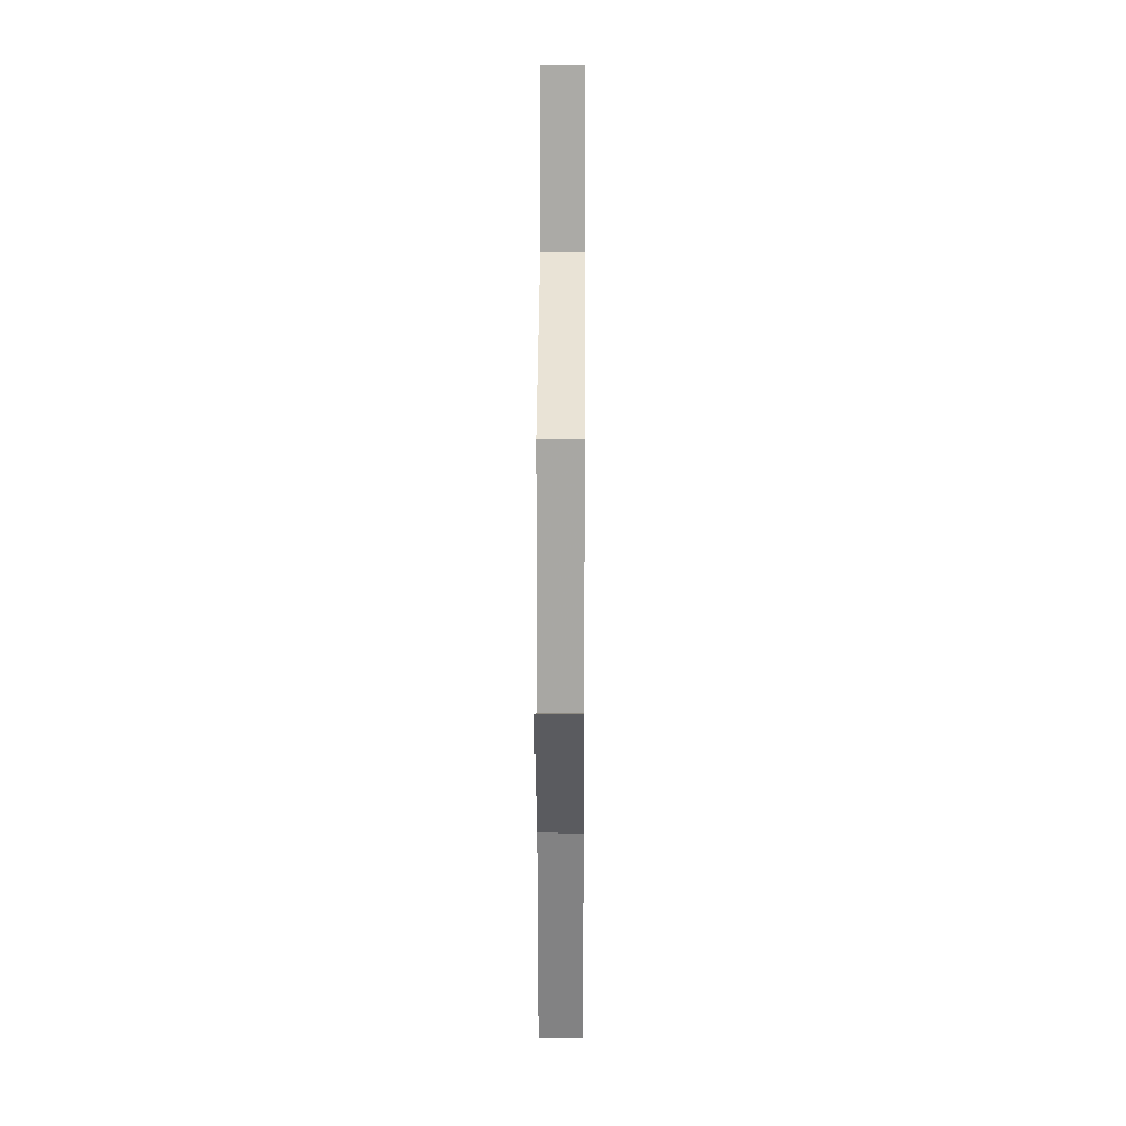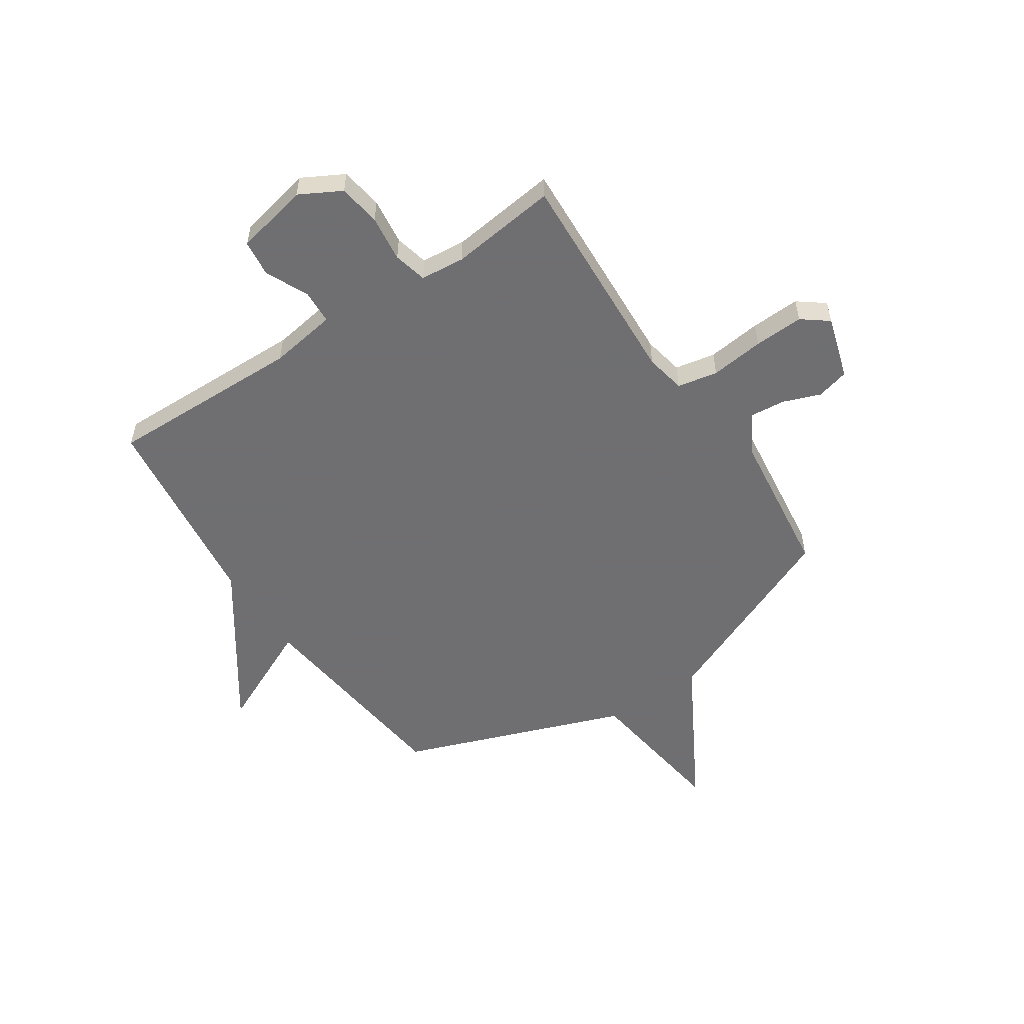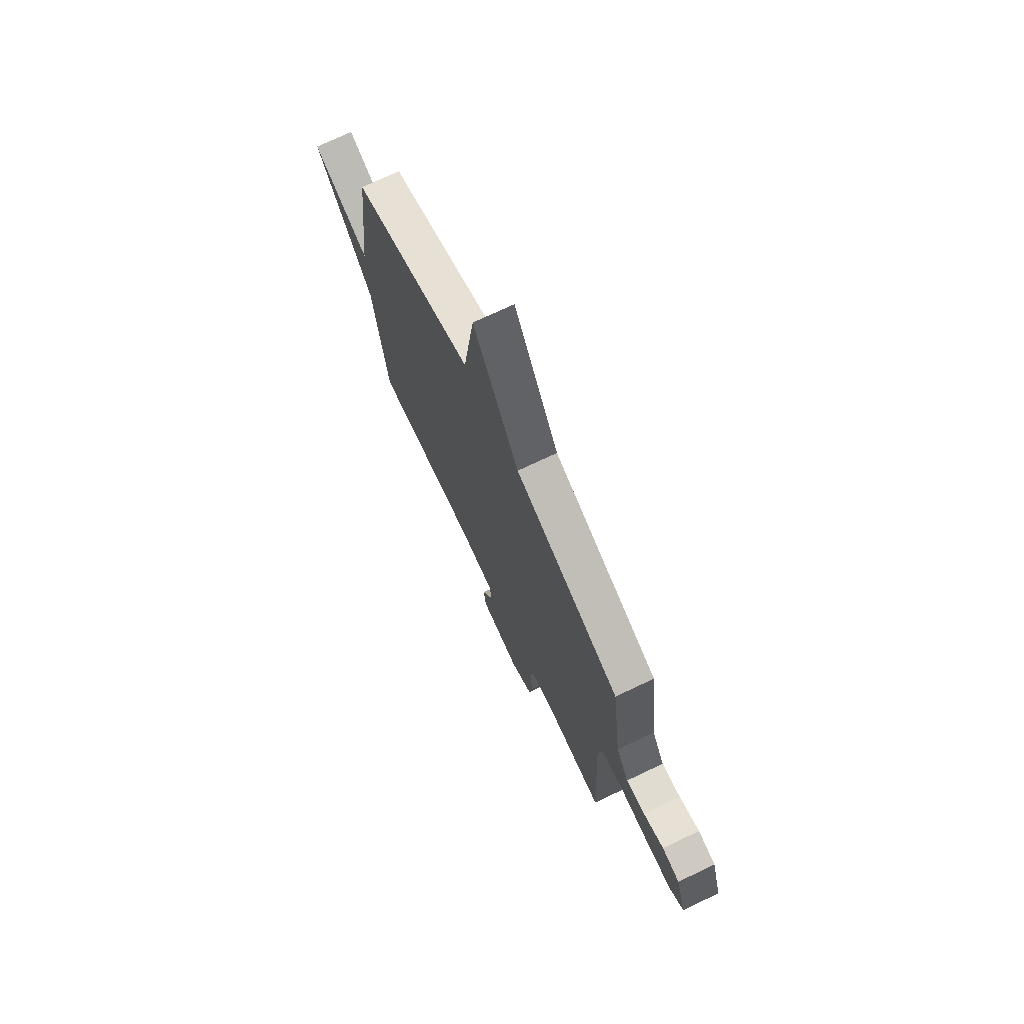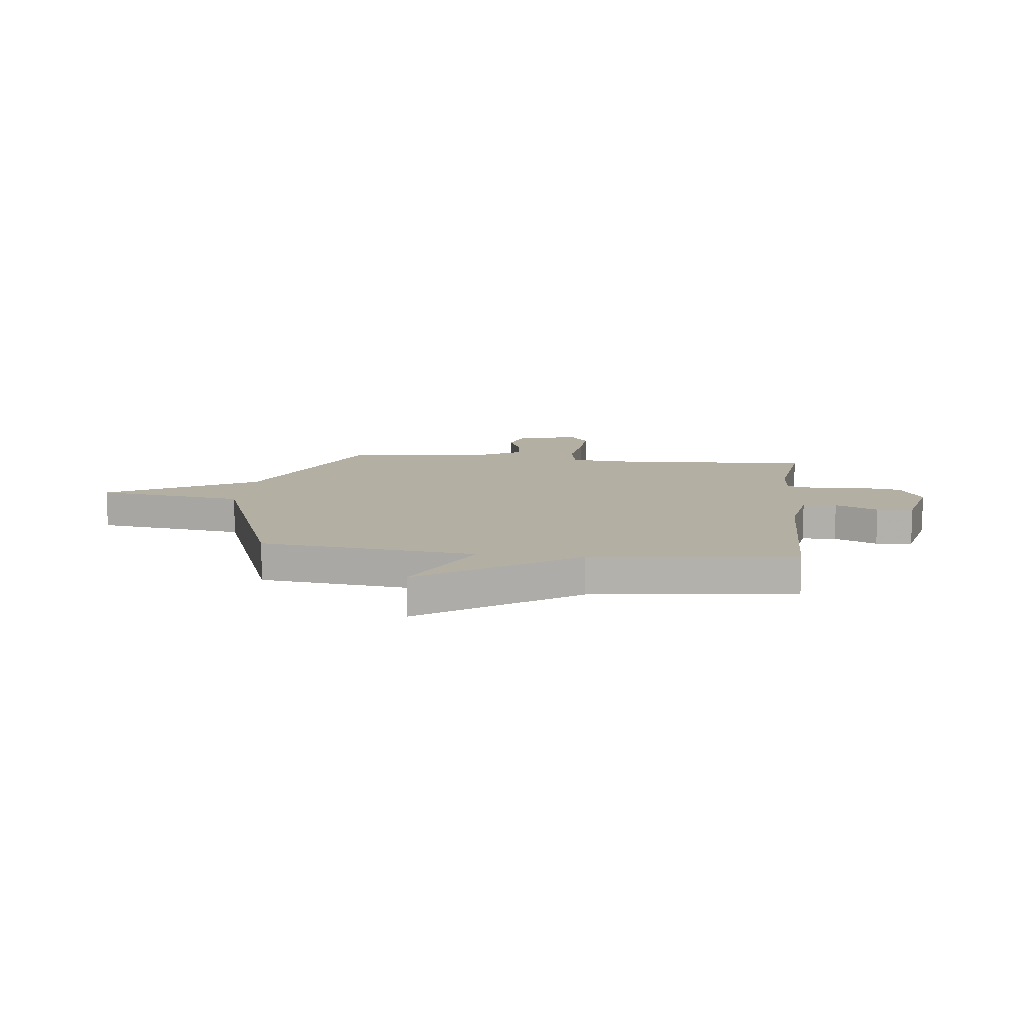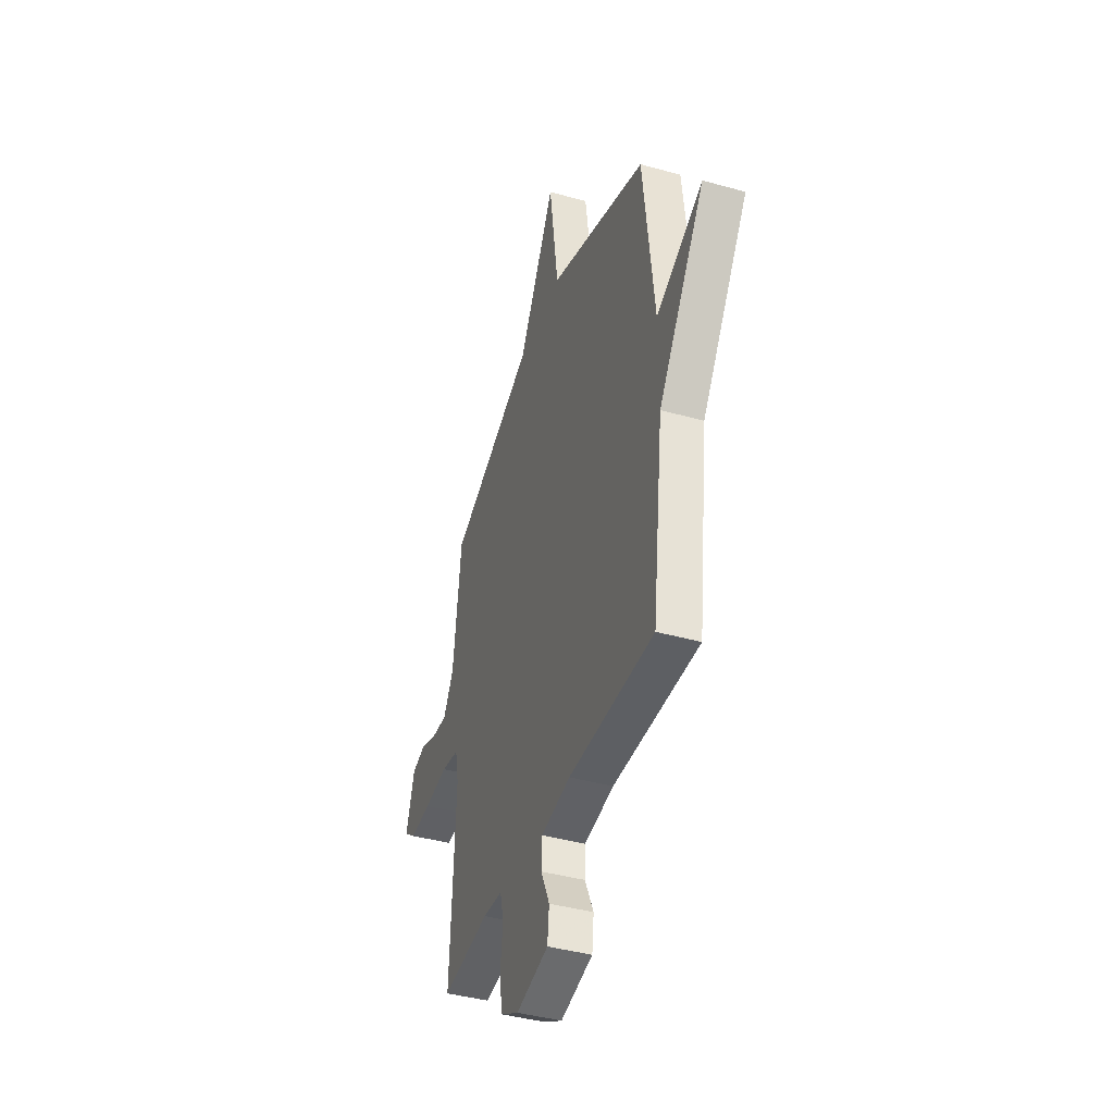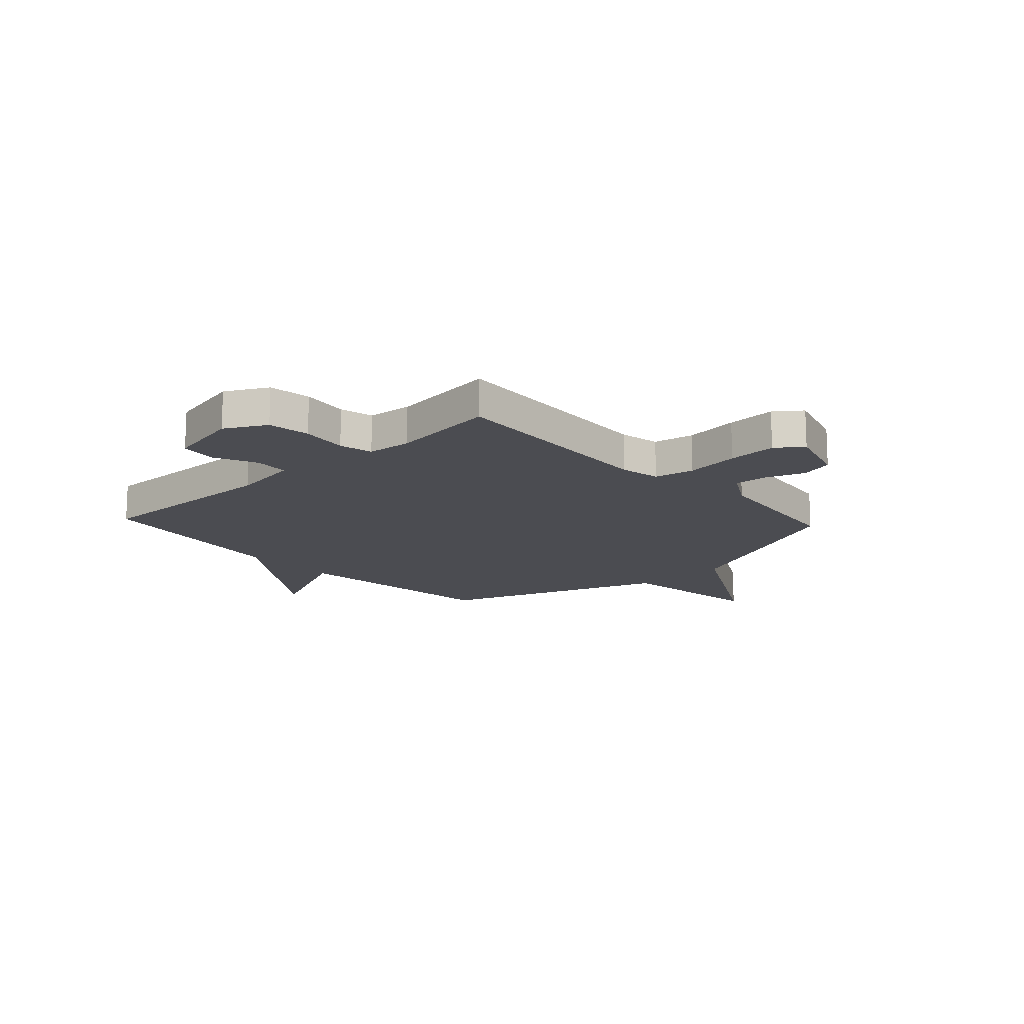
<metadata>
{"format":"obj","ext":"obj","renderer":"f3d","projection":"perspective","resolution":1024,"background":"white","views":[{"elev":22.1,"azim":90.4,"up":"+Z"},{"elev":-54.7,"azim":-146.3,"up":"+Y"},{"elev":73.3,"azim":-115.4,"up":"+Z"},{"elev":11.1,"azim":96.7,"up":"+Y"},{"elev":-41.2,"azim":71.3,"up":"+Z"},{"elev":-15.5,"azim":-137.3,"up":"+Y"}]}
</metadata>
<code>
v 0.5 0.07 0.5
v 0.548 0.07 0.089
v 0.751 0.07 0.183
v 0.548 0.07 -0.111
v 0.5 0.07 -0.5
v 0.128 0.07 -0.492
v -0.001 0.07 -0.512
v -0.004 0.07 -0.577
v 0.034 0.07 -0.659
v 0.026 0.07 -0.729
v -0.115 0.07 -0.76
v -0.194 0.07 -0.717
v -0.206 0.07 -0.636
v -0.195 0.07 -0.547
v -0.21 0.07 -0.483
v -0.295 0.07 -0.475
v -0.5 0.07 -0.5
v -0.478 0.07 -0.078
v -0.493 0.07 -0.001
v -0.57 0.07 0.014
v -0.673 0.07 0.002
v -0.767 0.07 -0.002
v -0.817 0.07 0.036
v -0.78 0.07 0.157
v -0.718 0.07 0.173
v -0.646 0.07 0.146
v -0.58 0.07 0.14
v -0.535 0.07 0.216
v -0.5 0.07 0.5
v -0.128 0.07 0.658
v 0.032 0.07 0.942
v 0.072 0.07 0.658
v 0.5 0 0.5
v 0.548 0 0.089
v 0.751 0 0.183
v 0.548 0 -0.111
v 0.5 0 -0.5
v 0.128 0 -0.492
v -0.001 0 -0.512
v -0.004 0 -0.577
v 0.034 0 -0.659
v 0.026 0 -0.729
v -0.115 0 -0.76
v -0.194 0 -0.717
v -0.206 0 -0.636
v -0.195 0 -0.547
v -0.21 0 -0.483
v -0.295 0 -0.475
v -0.5 0 -0.5
v -0.478 0 -0.078
v -0.493 0 -0.001
v -0.57 0 0.014
v -0.673 0 0.002
v -0.767 0 -0.002
v -0.817 0 0.036
v -0.78 0 0.157
v -0.718 0 0.173
v -0.646 0 0.146
v -0.58 0 0.14
v -0.535 0 0.216
v -0.5 0 0.5
v -0.128 0 0.658
v 0.032 0 0.942
v 0.072 0 0.658
f 30 31 32
f 32 1 2
f 30 32 2
f 29 30 2
f 28 29 2
f 27 28 2
f 24 25 26
f 23 24 26
f 22 23 26
f 21 22 26
f 20 21 26
f 19 20 26 27
f 16 17 18
f 15 16 18 19
f 12 13 14
f 11 12 14
f 10 11 14
f 9 10 14
f 8 9 14
f 7 8 14 15
f 6 7 15 19
f 19 27 2
f 6 19 2
f 5 6 2
f 4 5 2
f 2 3 4
f 64 63 62
f 34 33 64
f 34 64 62
f 34 62 61
f 34 61 60
f 34 60 59
f 58 57 56
f 58 56 55
f 58 55 54
f 58 54 53
f 58 53 52
f 59 58 52 51
f 50 49 48
f 51 50 48 47
f 46 45 44
f 46 44 43
f 46 43 42
f 46 42 41
f 46 41 40
f 47 46 40 39
f 51 47 39 38
f 34 59 51
f 34 51 38
f 34 38 37
f 34 37 36
f 36 35 34
f 1 33 34 2
f 2 34 35 3
f 3 35 36 4
f 4 36 37 5
f 5 37 38 6
f 6 38 39 7
f 7 39 40 8
f 8 40 41 9
f 9 41 42 10
f 10 42 43 11
f 11 43 44 12
f 12 44 45 13
f 13 45 46 14
f 14 46 47 15
f 15 47 48 16
f 16 48 49 17
f 17 49 50 18
f 18 50 51 19
f 19 51 52 20
f 20 52 53 21
f 21 53 54 22
f 22 54 55 23
f 23 55 56 24
f 24 56 57 25
f 25 57 58 26
f 26 58 59 27
f 27 59 60 28
f 28 60 61 29
f 29 61 62 30
f 30 62 63 31
f 31 63 64 32
f 32 64 33 1

</code>
